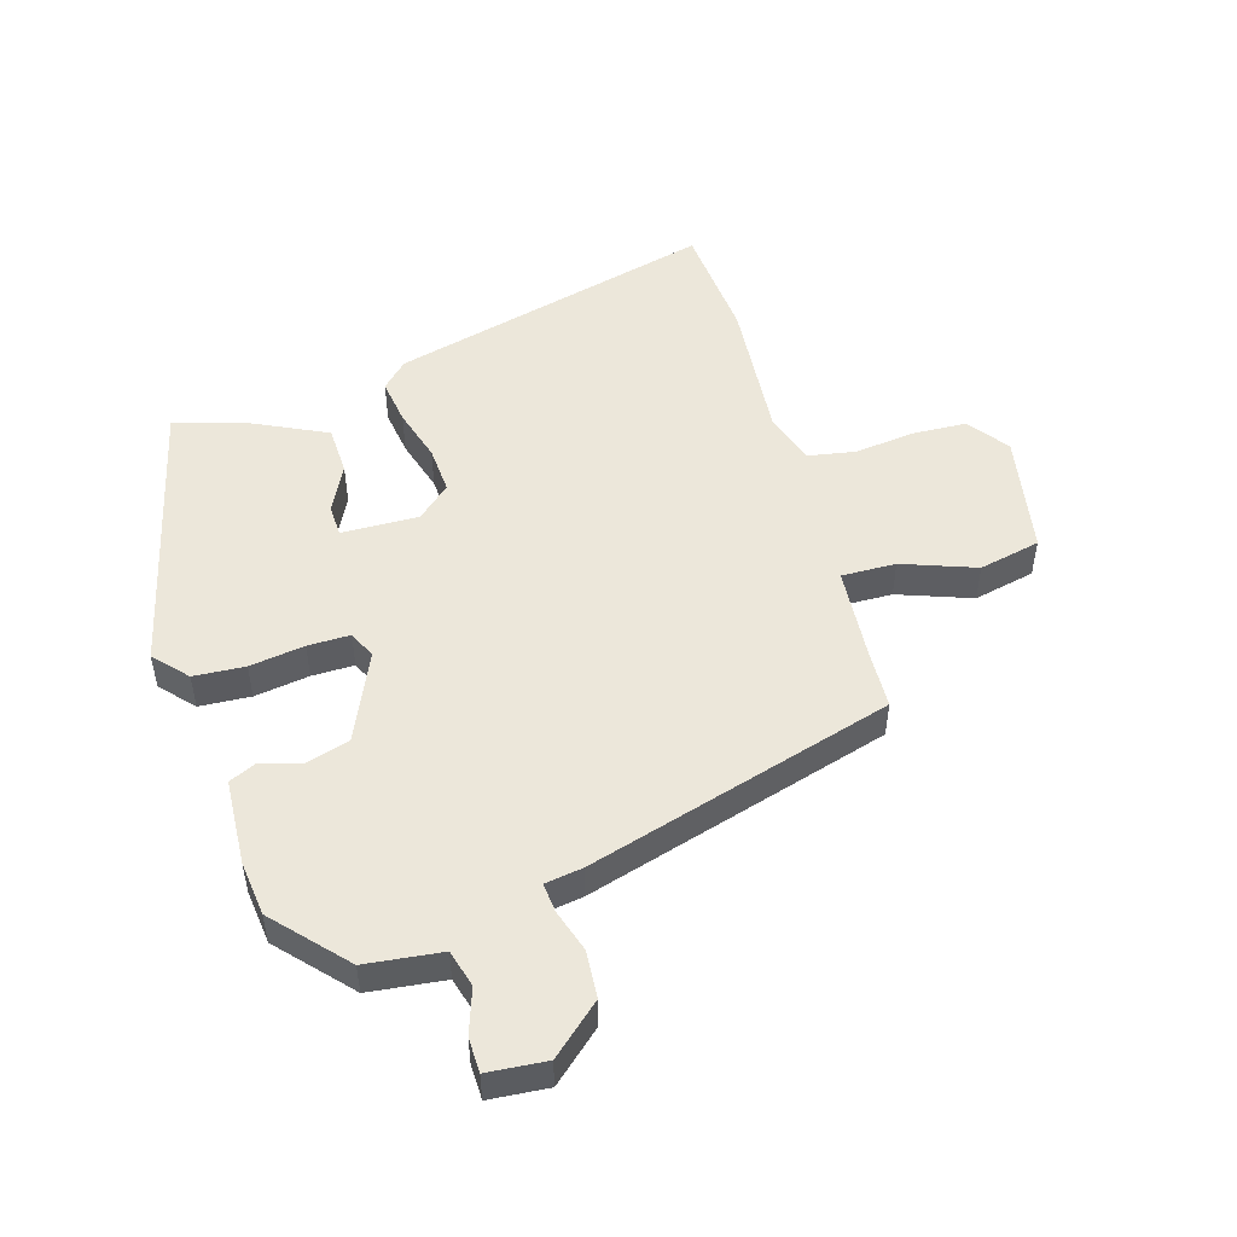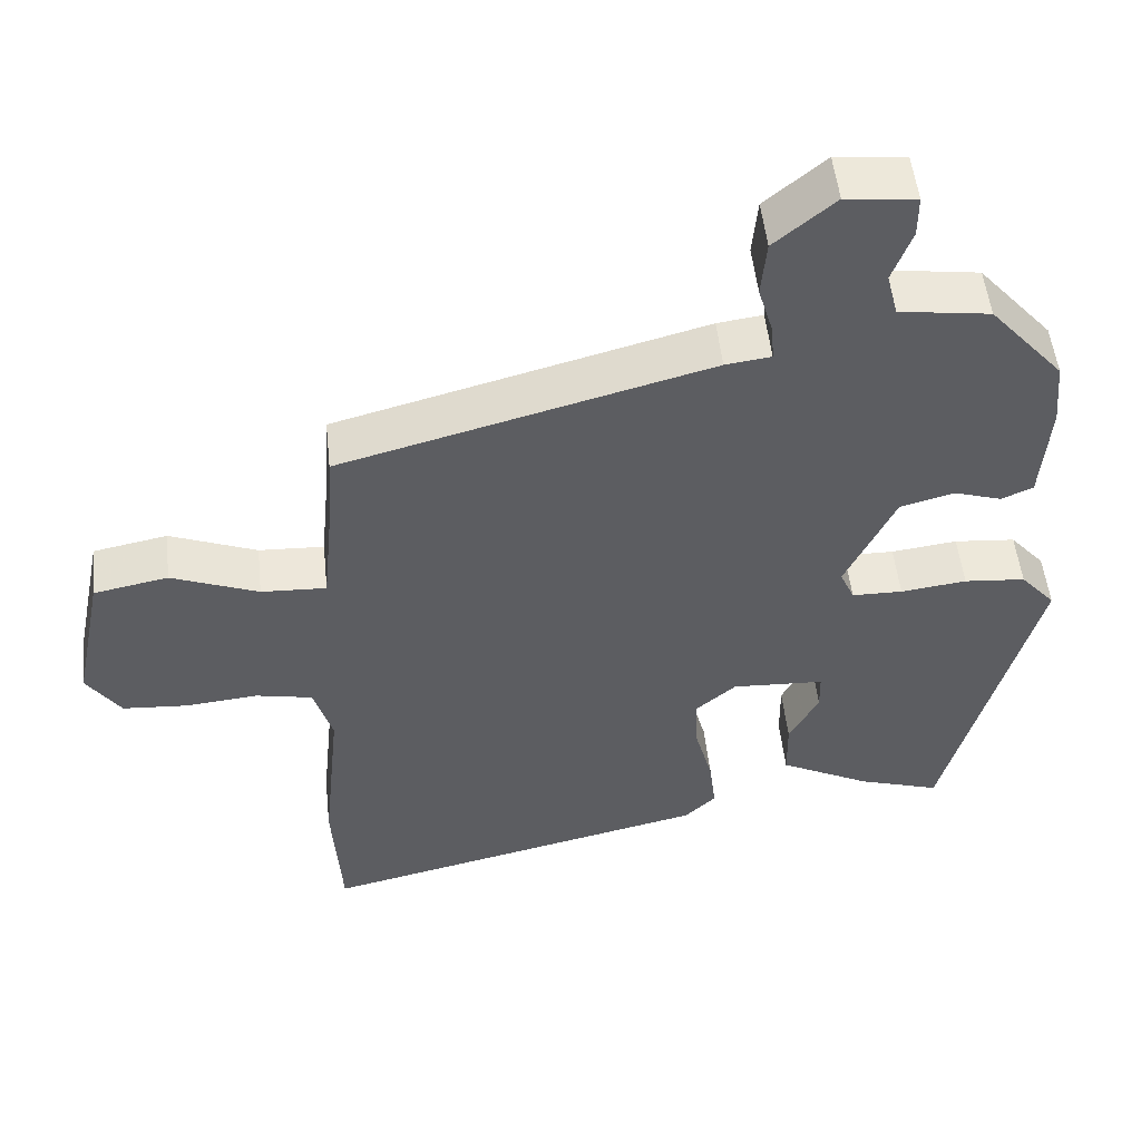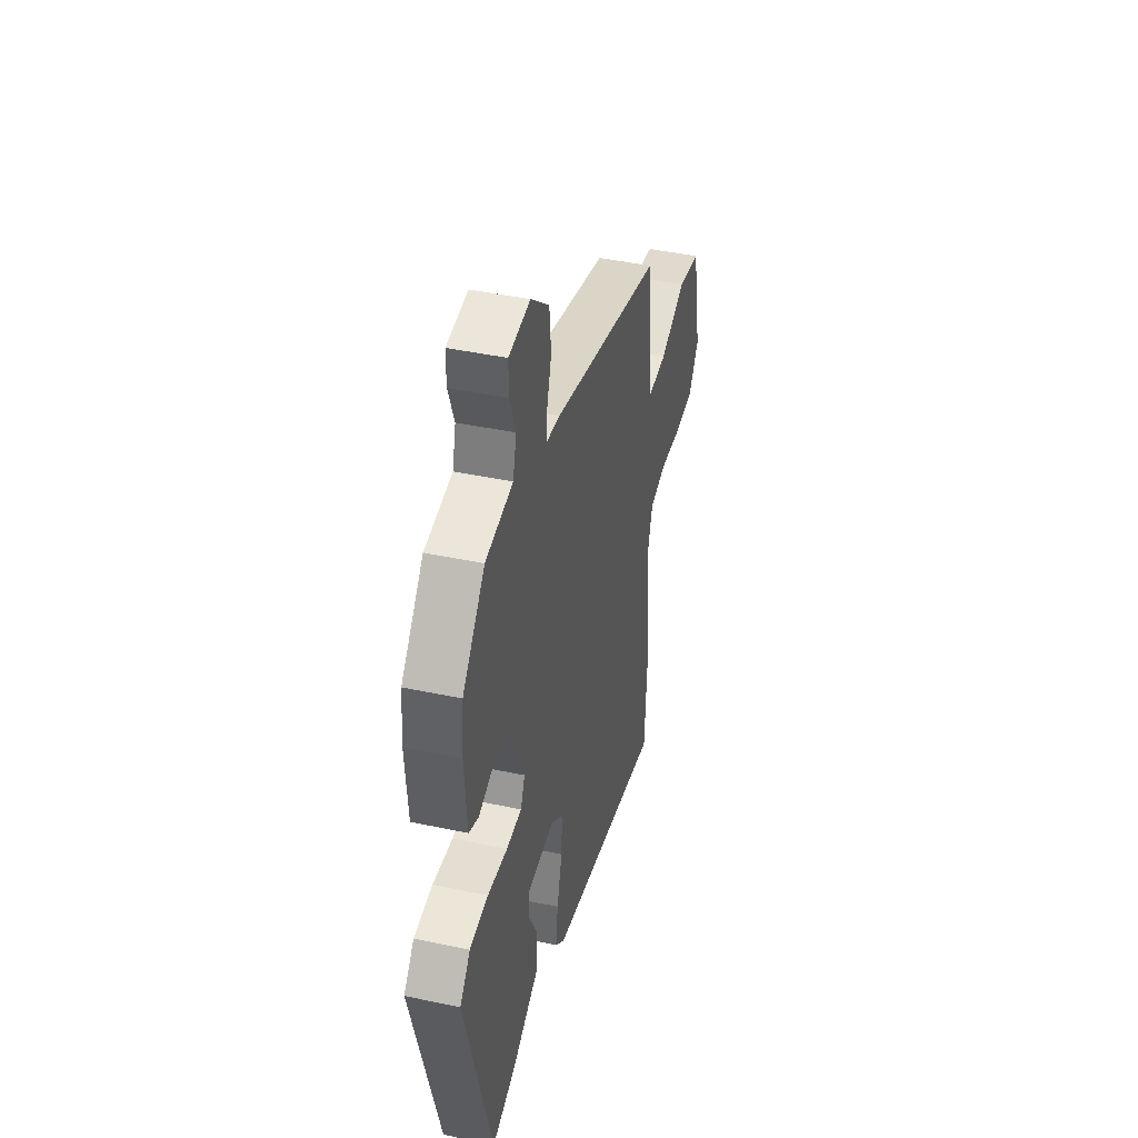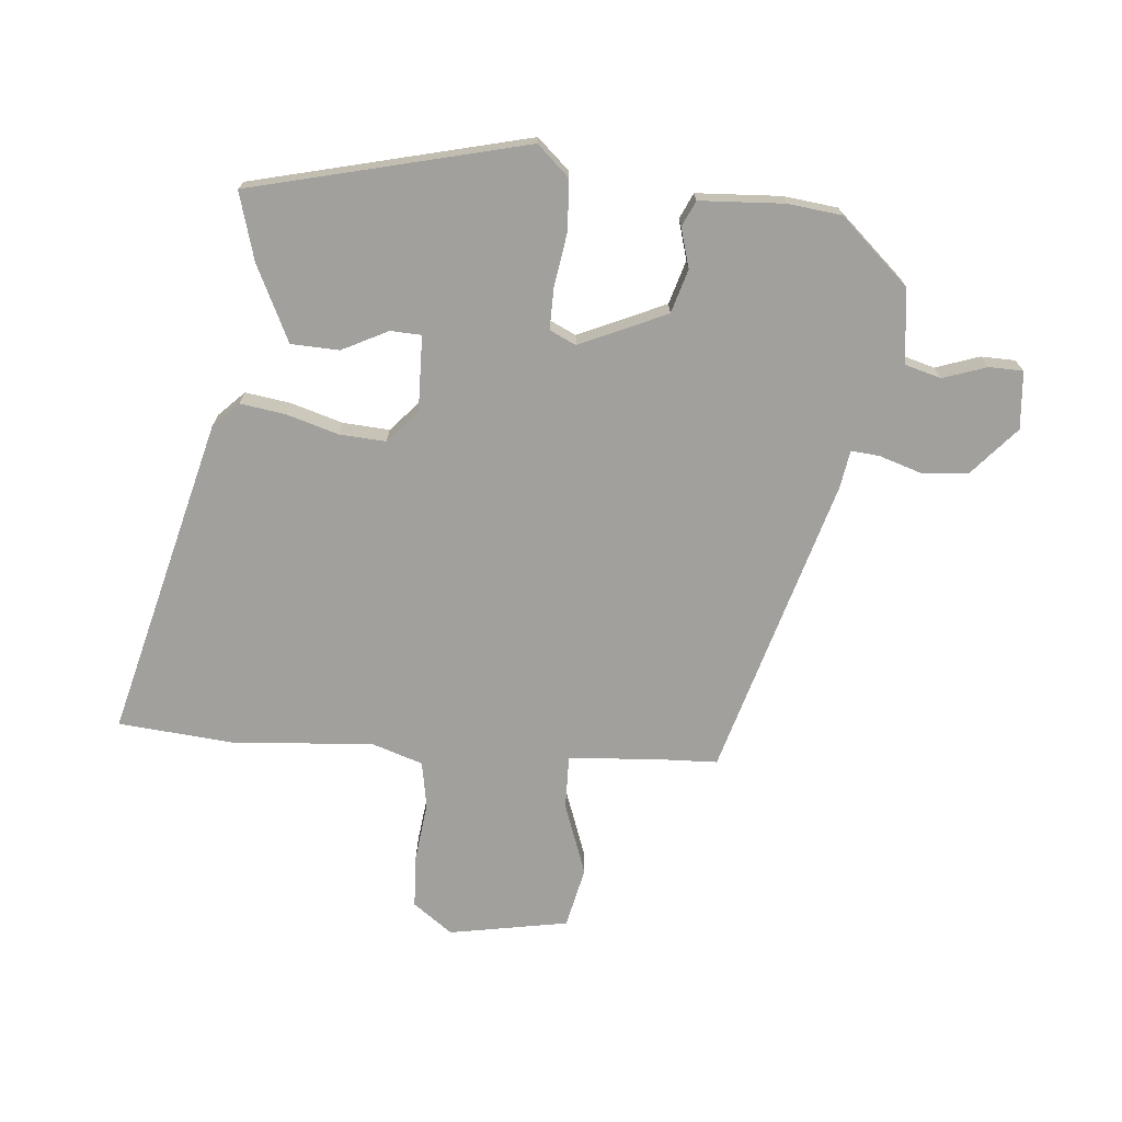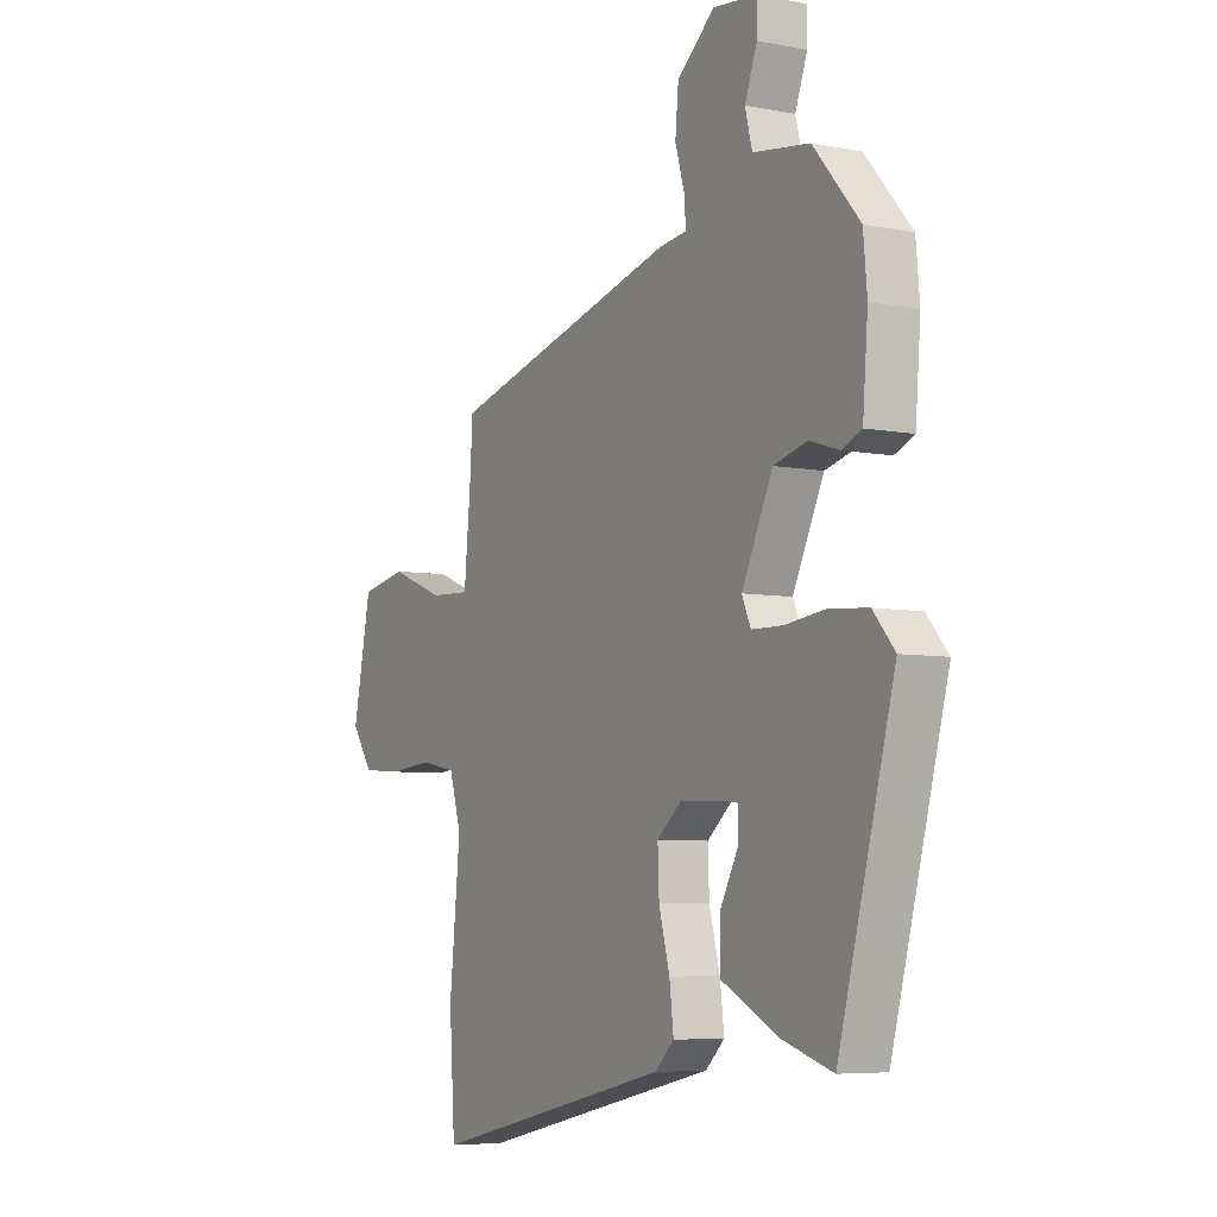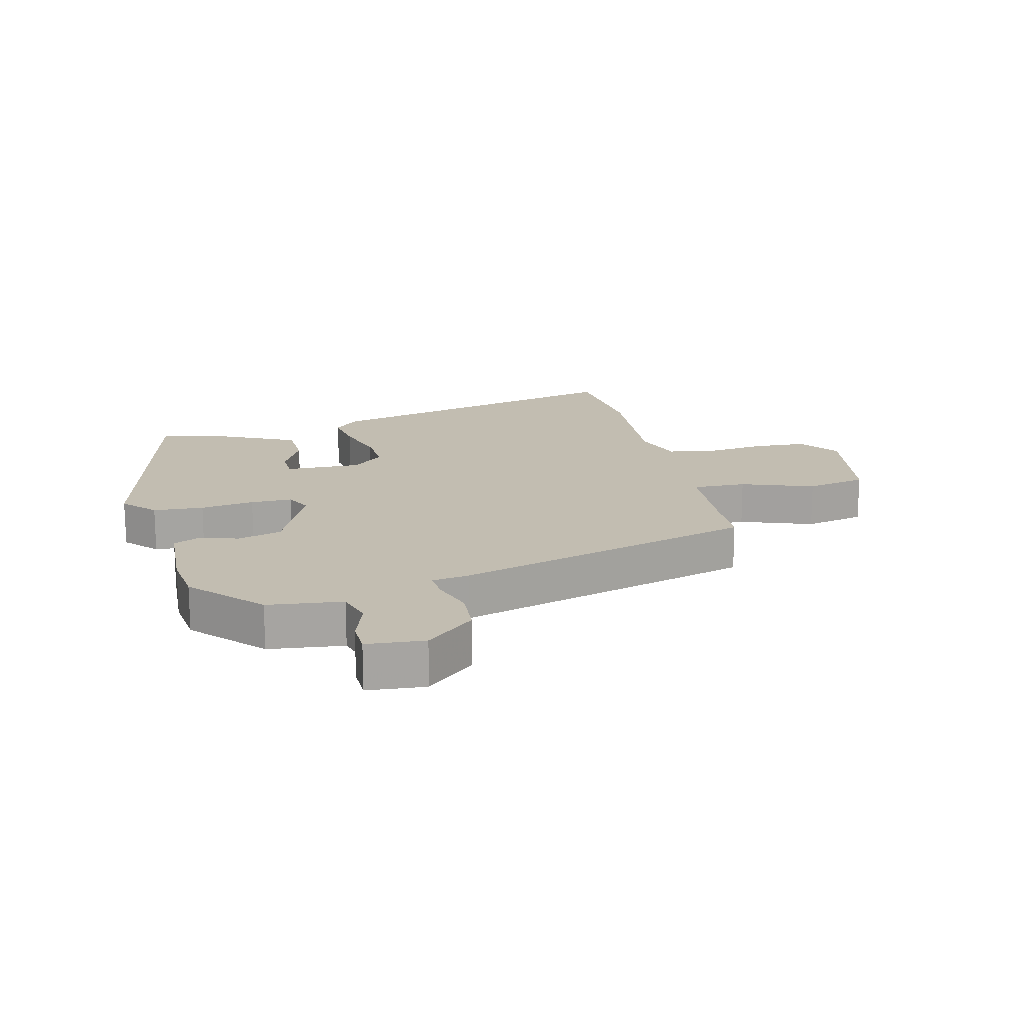
<metadata>
{"format":"obj","ext":"obj","renderer":"f3d","projection":"perspective","resolution":1024,"background":"white","views":[{"elev":50.8,"azim":-17.9,"up":"+Y"},{"elev":51.5,"azim":173.9,"up":"+Z"},{"elev":42.8,"azim":-75.7,"up":"+Z"},{"elev":-71.6,"azim":-96.5,"up":"+Y"},{"elev":-6.1,"azim":-120.2,"up":"+Z"},{"elev":16.9,"azim":-15.1,"up":"+Y"}]}
</metadata>
<code>
v -0.399 0.07 -0.513
v -0.518 0.07 -0.072
v -0.472 0.07 -0.019
v -0.391 0.07 -0.012
v -0.304 0.07 -0.023
v -0.237 0.07 -0.022
v -0.218 0.07 0.021
v -0.284 0.07 0.159
v -0.355 0.07 0.178
v -0.418 0.07 0.158
v -0.46 0.07 0.176
v -0.471 0.07 0.312
v -0.463 0.07 0.399
v -0.365 0.07 0.512
v -0.245 0.07 0.529
v -0.23 0.07 0.588
v -0.256 0.07 0.658
v -0.256 0.07 0.713
v -0.163 0.07 0.723
v -0.083 0.07 0.656
v -0.076 0.07 0.581
v -0.096 0.07 0.513
v -0.099 0.07 0.467
v -0.039 0.07 0.459
v 0.448 0.07 0.33
v 0.454 0.07 0.235
v 0.468 0.07 0.089
v 0.554 0.07 0.093
v 0.669 0.07 0.138
v 0.767 0.07 0.119
v 0.806 0.07 -0.072
v 0.761 0.07 -0.137
v 0.675 0.07 -0.143
v 0.58 0.07 -0.134
v 0.505 0.07 -0.149
v 0.48 0.07 -0.232
v 0.503 0.07 -0.459
v 0.491 0.07 -0.645
v -0.026 0.07 -0.527
v -0.067 0.07 -0.488
v -0.058 0.07 -0.415
v -0.035 0.07 -0.33
v -0.032 0.07 -0.255
v -0.085 0.07 -0.21
v -0.207 0.07 -0.216
v -0.208 0.07 -0.266
v -0.169 0.07 -0.339
v -0.17 0.07 -0.417
v -0.291 0.07 -0.479
v -0.399 0 -0.513
v -0.518 0 -0.072
v -0.472 0 -0.019
v -0.391 0 -0.012
v -0.304 0 -0.023
v -0.237 0 -0.022
v -0.218 0 0.021
v -0.284 0 0.159
v -0.355 0 0.178
v -0.418 0 0.158
v -0.46 0 0.176
v -0.471 0 0.312
v -0.463 0 0.399
v -0.365 0 0.512
v -0.245 0 0.529
v -0.23 0 0.588
v -0.256 0 0.658
v -0.256 0 0.713
v -0.163 0 0.723
v -0.083 0 0.656
v -0.076 0 0.581
v -0.096 0 0.513
v -0.099 0 0.467
v -0.039 0 0.459
v 0.448 0 0.33
v 0.454 0 0.235
v 0.468 0 0.089
v 0.554 0 0.093
v 0.669 0 0.138
v 0.767 0 0.119
v 0.806 0 -0.072
v 0.761 0 -0.137
v 0.675 0 -0.143
v 0.58 0 -0.134
v 0.505 0 -0.149
v 0.48 0 -0.232
v 0.503 0 -0.459
v 0.491 0 -0.645
v -0.026 0 -0.527
v -0.067 0 -0.488
v -0.058 0 -0.415
v -0.035 0 -0.33
v -0.032 0 -0.255
v -0.085 0 -0.21
v -0.207 0 -0.216
v -0.208 0 -0.266
v -0.169 0 -0.339
v -0.17 0 -0.417
v -0.291 0 -0.479
f 46 47 48 49
f 45 46 49 1
f 39 40 41 42
f 39 42 43
f 36 37 38 39
f 35 36 39 43
f 34 35 43 44
f 32 33 34
f 31 32 34
f 28 29 30 31
f 27 28 31 34
f 23 24 25 26
f 23 26 27
f 19 20 21 22
f 19 22 23
f 16 17 18 19
f 15 16 19 23
f 9 10 11 12
f 8 9 12 13
f 2 3 4 5
f 45 1 2 5
f 45 5 6
f 44 45 6 7
f 34 44 7 8
f 15 23 27 34
f 14 15 34
f 8 13 14 34
f 98 97 96 95
f 50 98 95 94
f 91 90 89 88
f 92 91 88
f 88 87 86 85
f 92 88 85 84
f 93 92 84 83
f 83 82 81
f 83 81 80
f 80 79 78 77
f 83 80 77 76
f 75 74 73 72
f 76 75 72
f 71 70 69 68
f 72 71 68
f 68 67 66 65
f 72 68 65 64
f 61 60 59 58
f 62 61 58 57
f 54 53 52 51
f 54 51 50 94
f 55 54 94
f 56 55 94 93
f 57 56 93 83
f 83 76 72 64
f 83 64 63
f 83 63 62 57
f 1 50 51 2
f 2 51 52 3
f 3 52 53 4
f 4 53 54 5
f 5 54 55 6
f 6 55 56 7
f 7 56 57 8
f 8 57 58 9
f 9 58 59 10
f 10 59 60 11
f 11 60 61 12
f 12 61 62 13
f 13 62 63 14
f 14 63 64 15
f 15 64 65 16
f 16 65 66 17
f 17 66 67 18
f 18 67 68 19
f 19 68 69 20
f 20 69 70 21
f 21 70 71 22
f 22 71 72 23
f 23 72 73 24
f 24 73 74 25
f 25 74 75 26
f 26 75 76 27
f 27 76 77 28
f 28 77 78 29
f 29 78 79 30
f 30 79 80 31
f 31 80 81 32
f 32 81 82 33
f 33 82 83 34
f 34 83 84 35
f 35 84 85 36
f 36 85 86 37
f 37 86 87 38
f 38 87 88 39
f 39 88 89 40
f 40 89 90 41
f 41 90 91 42
f 42 91 92 43
f 43 92 93 44
f 44 93 94 45
f 45 94 95 46
f 46 95 96 47
f 47 96 97 48
f 48 97 98 49
f 49 98 50 1

</code>
